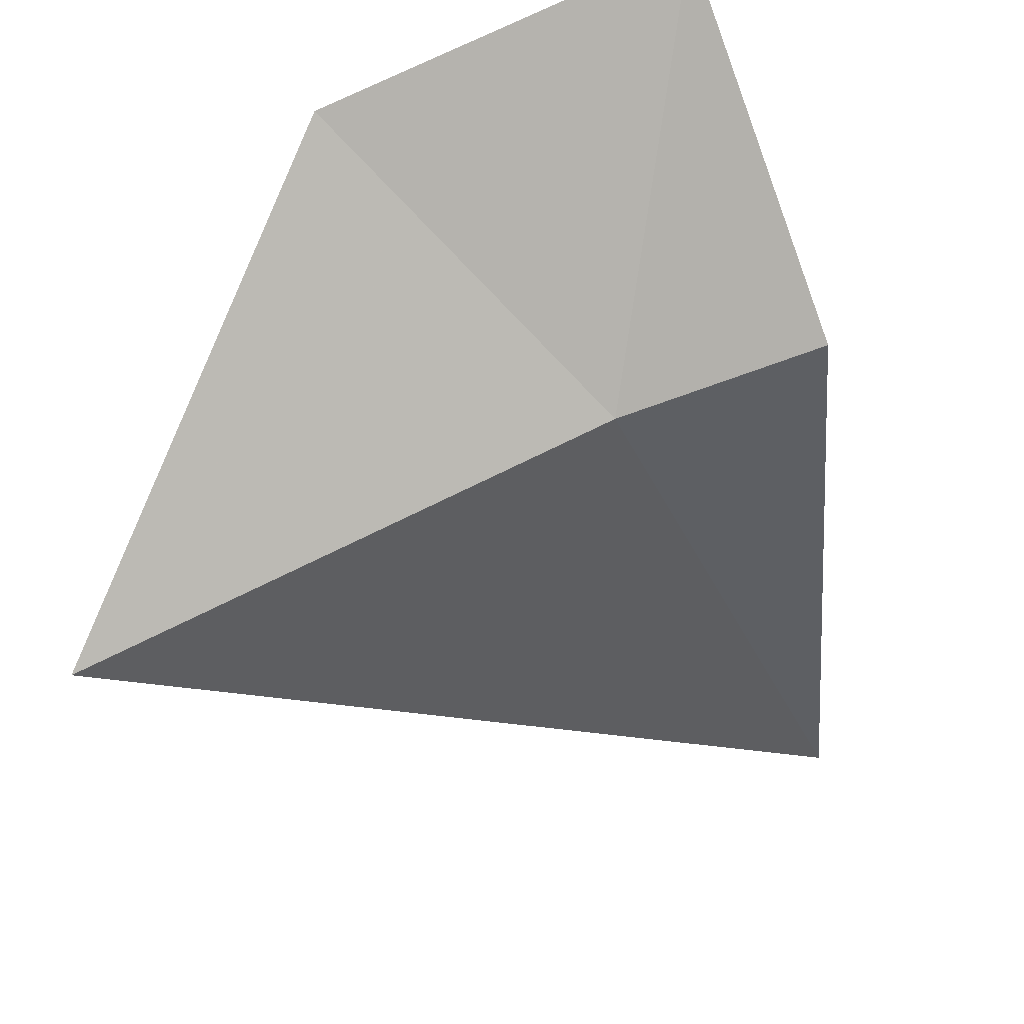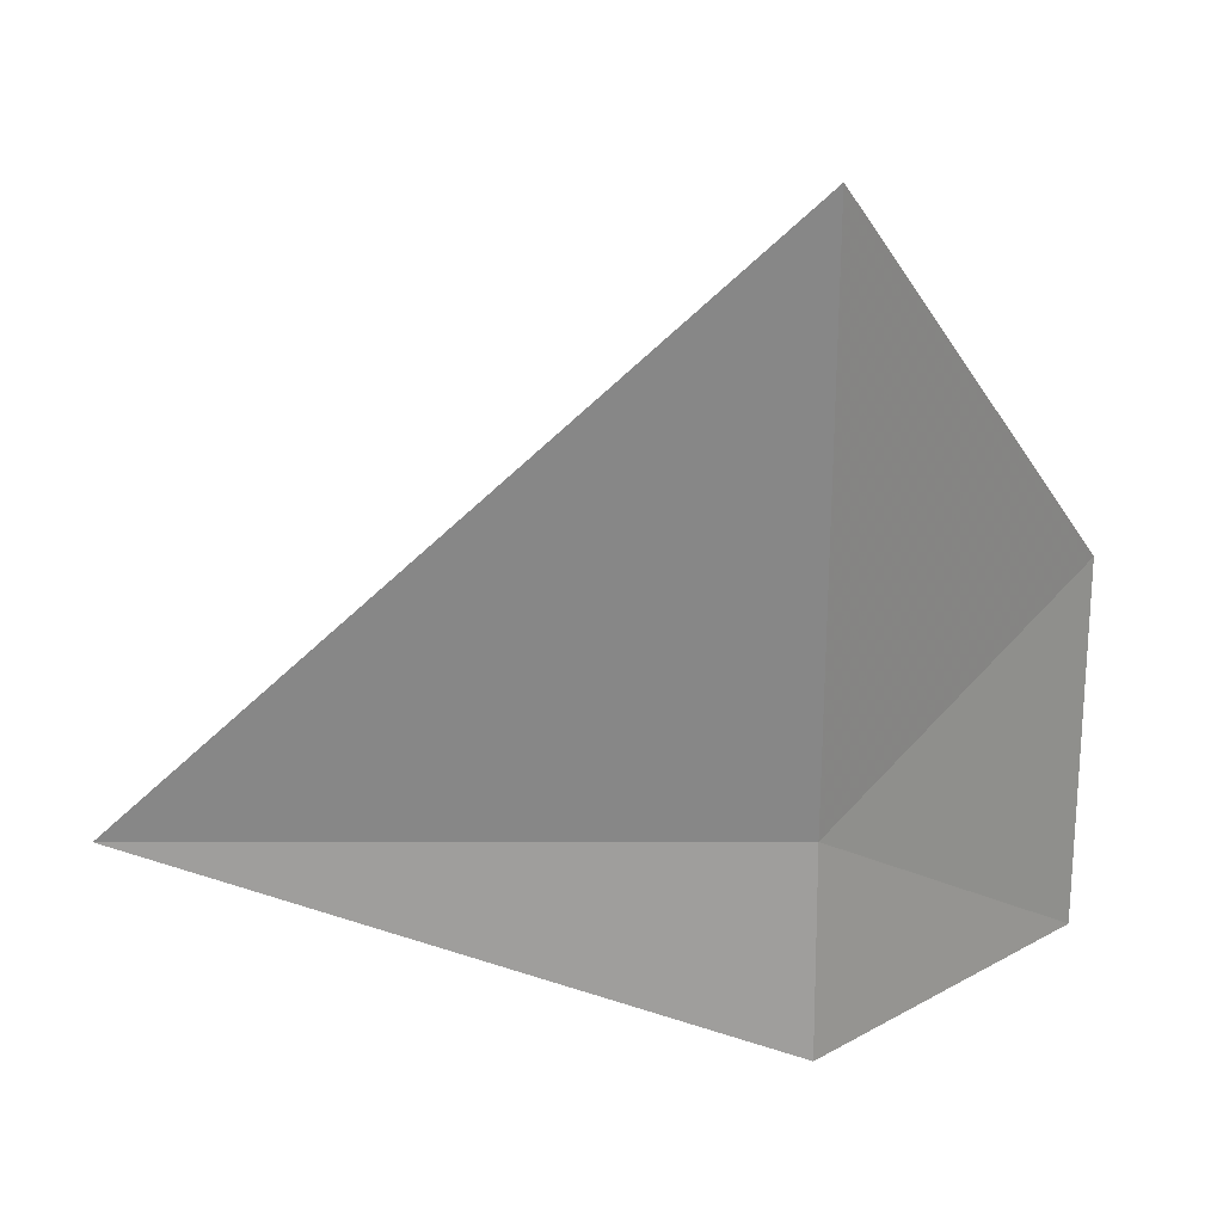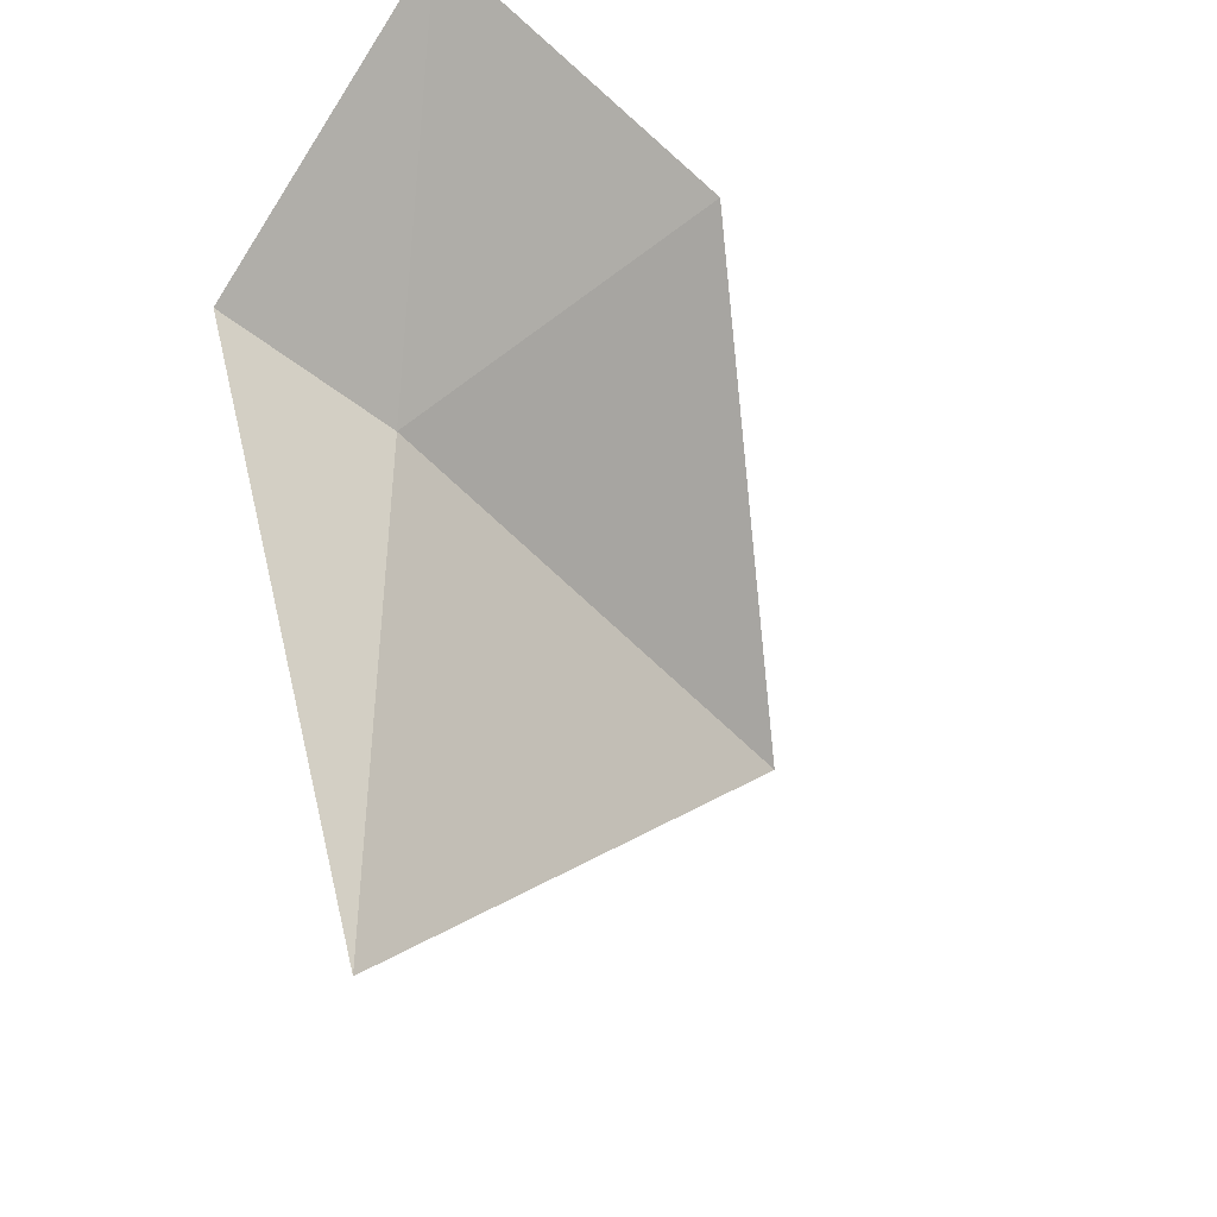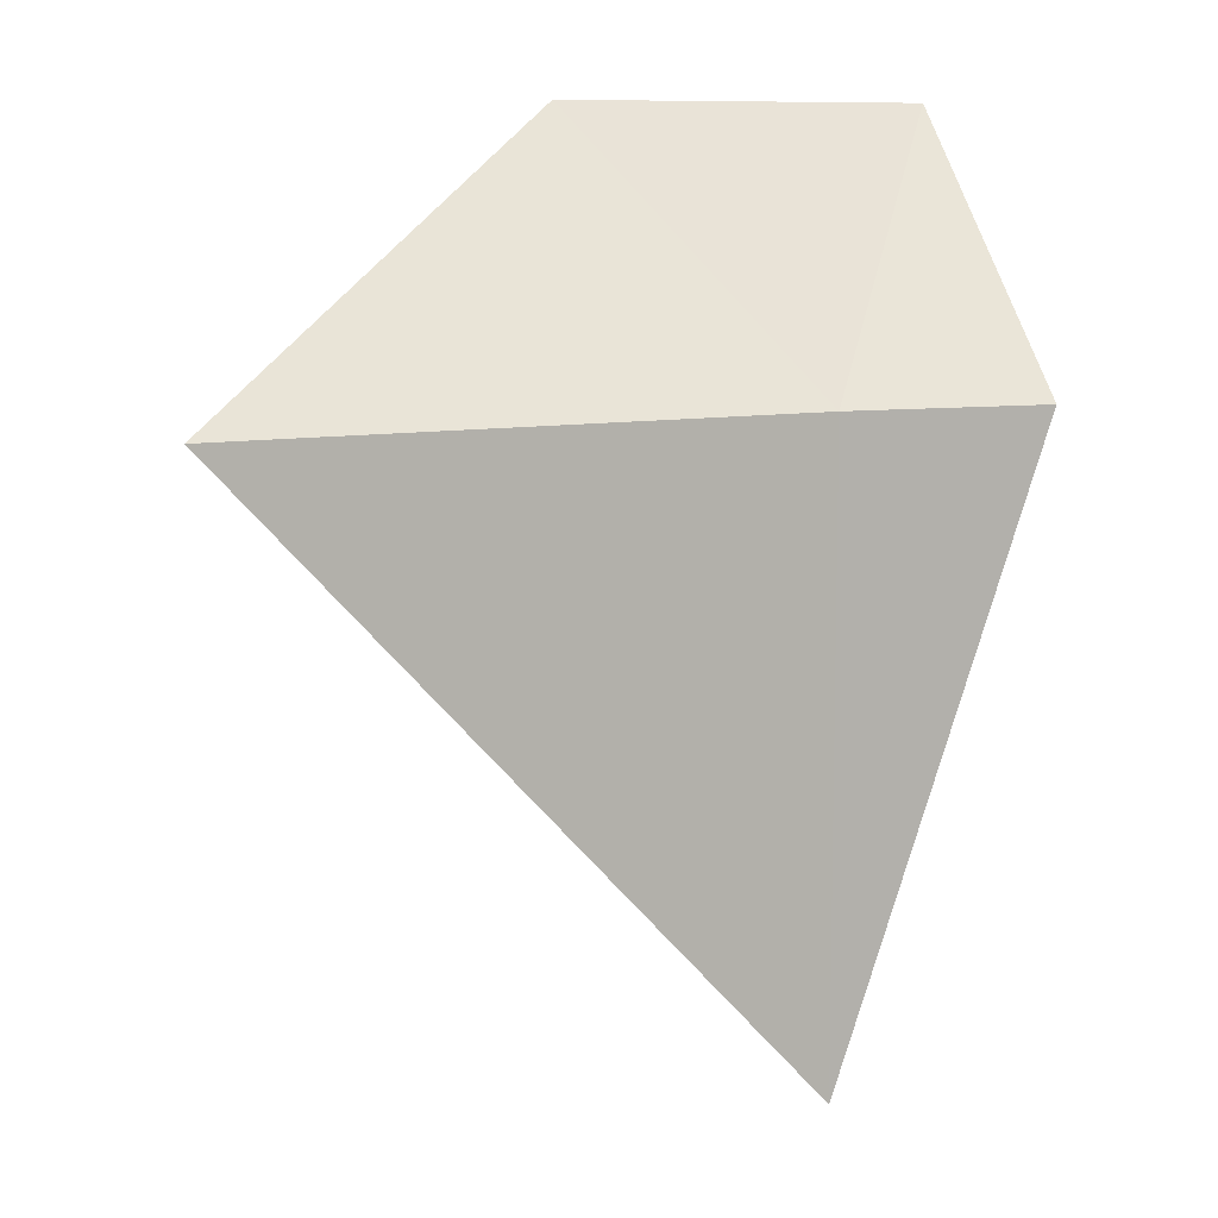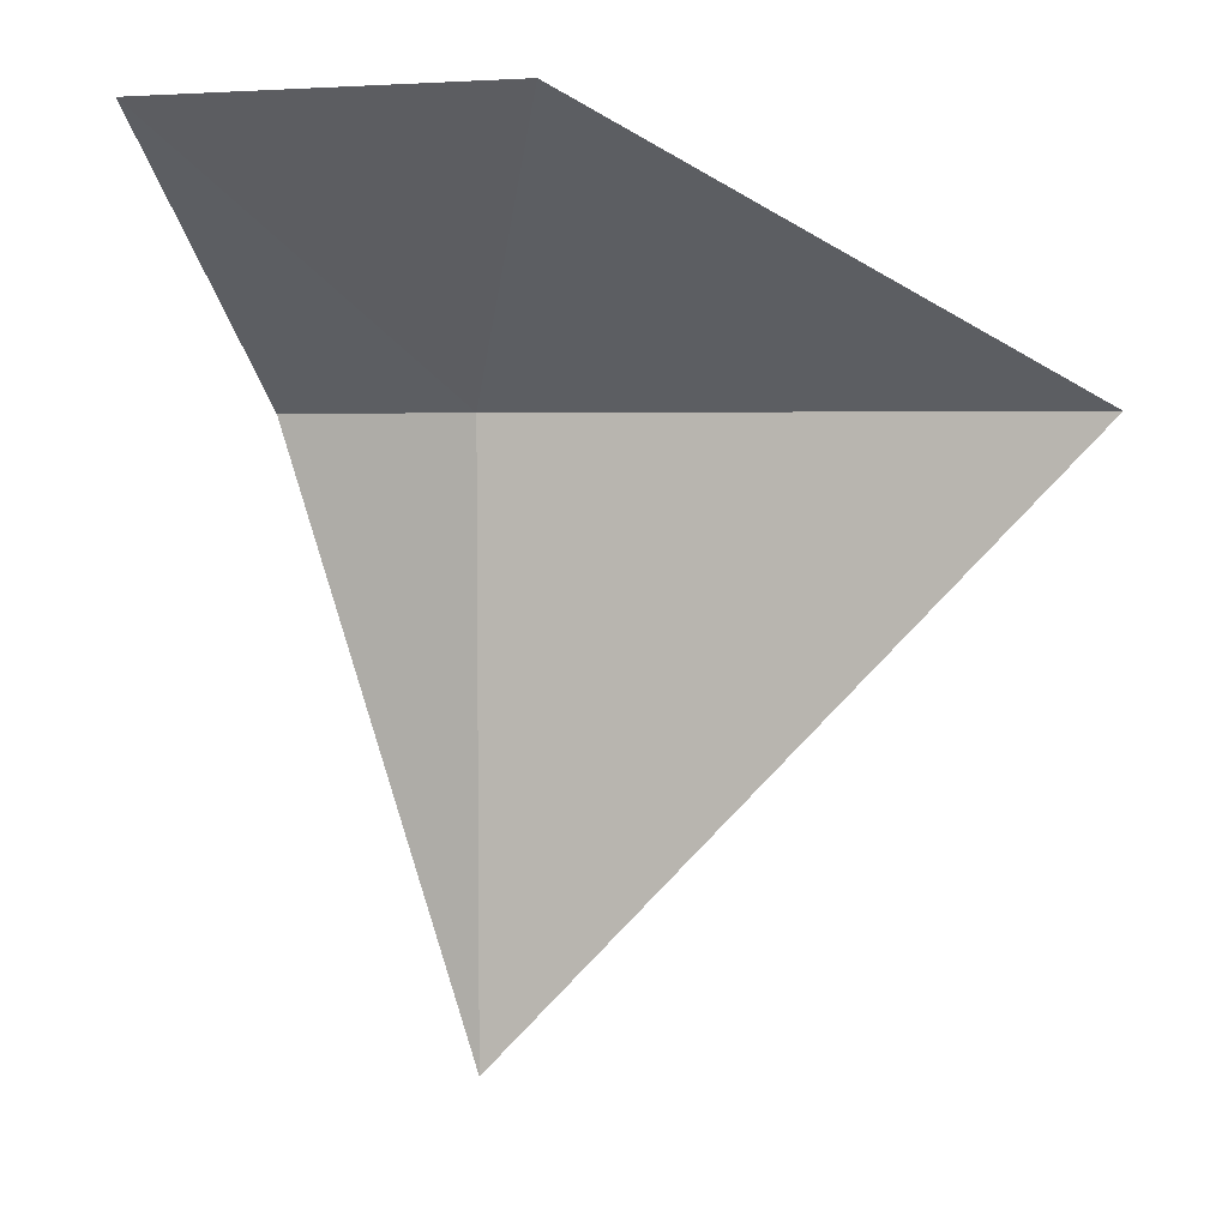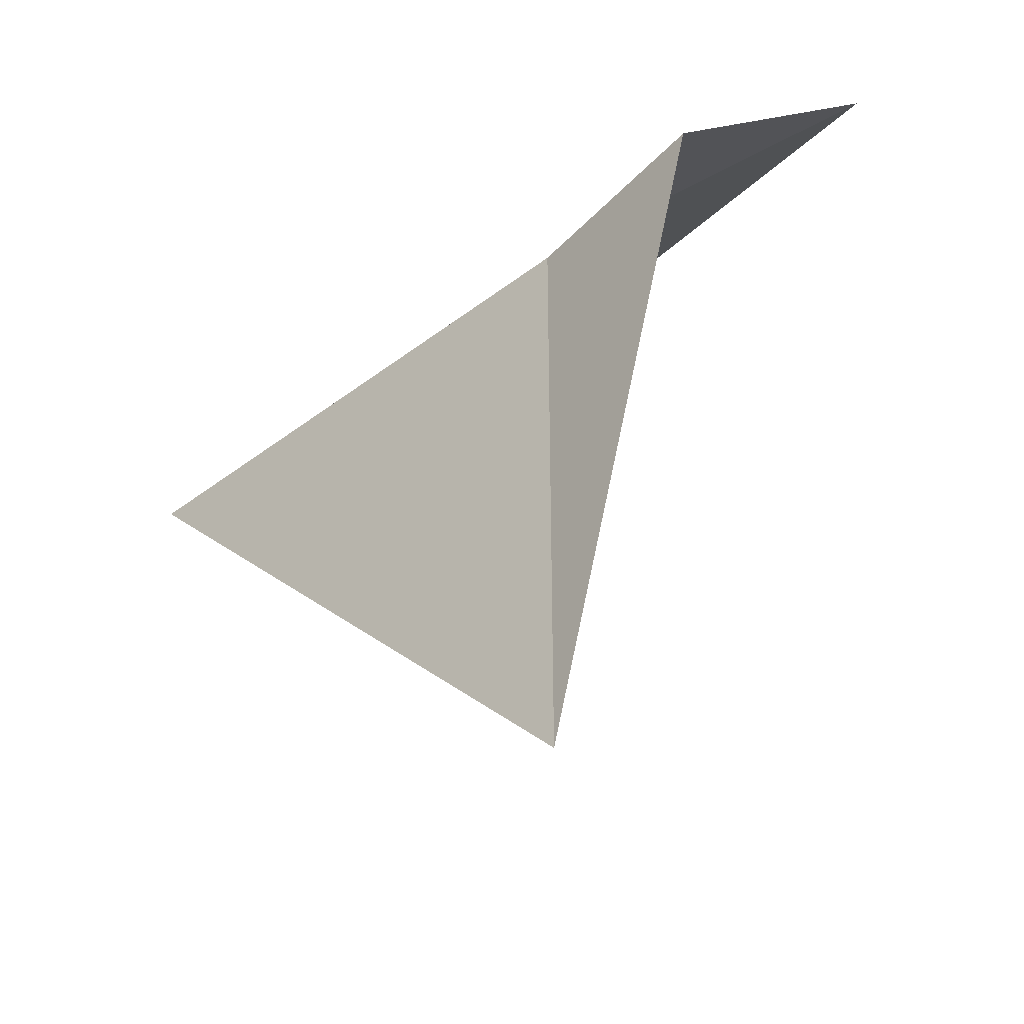
<metadata>
{"format":"obj","ext":"obj","renderer":"f3d","projection":"perspective","resolution":1024,"background":"white","views":[{"elev":-39.6,"azim":23.6,"up":"+Y"},{"elev":-75.2,"azim":-89.9,"up":"+Y"},{"elev":-45.1,"azim":140.9,"up":"+Z"},{"elev":9.2,"azim":-15.3,"up":"+Z"},{"elev":3.5,"azim":-153.5,"up":"+Z"},{"elev":-41.6,"azim":55.4,"up":"+Z"}]}
</metadata>
<code>
v -0.8689 5.937 32.07
v -1.762 5.736 32.07
v -0.8702 5.937 31.1
v -0.5434 5.96 32.07
v -1.168 6.31 32.48
v -0.5766 6.391 32.48
f 1 4 6
f 1 2 3
f 1 3 4
f 1 6 5
f 1 5 2

</code>
